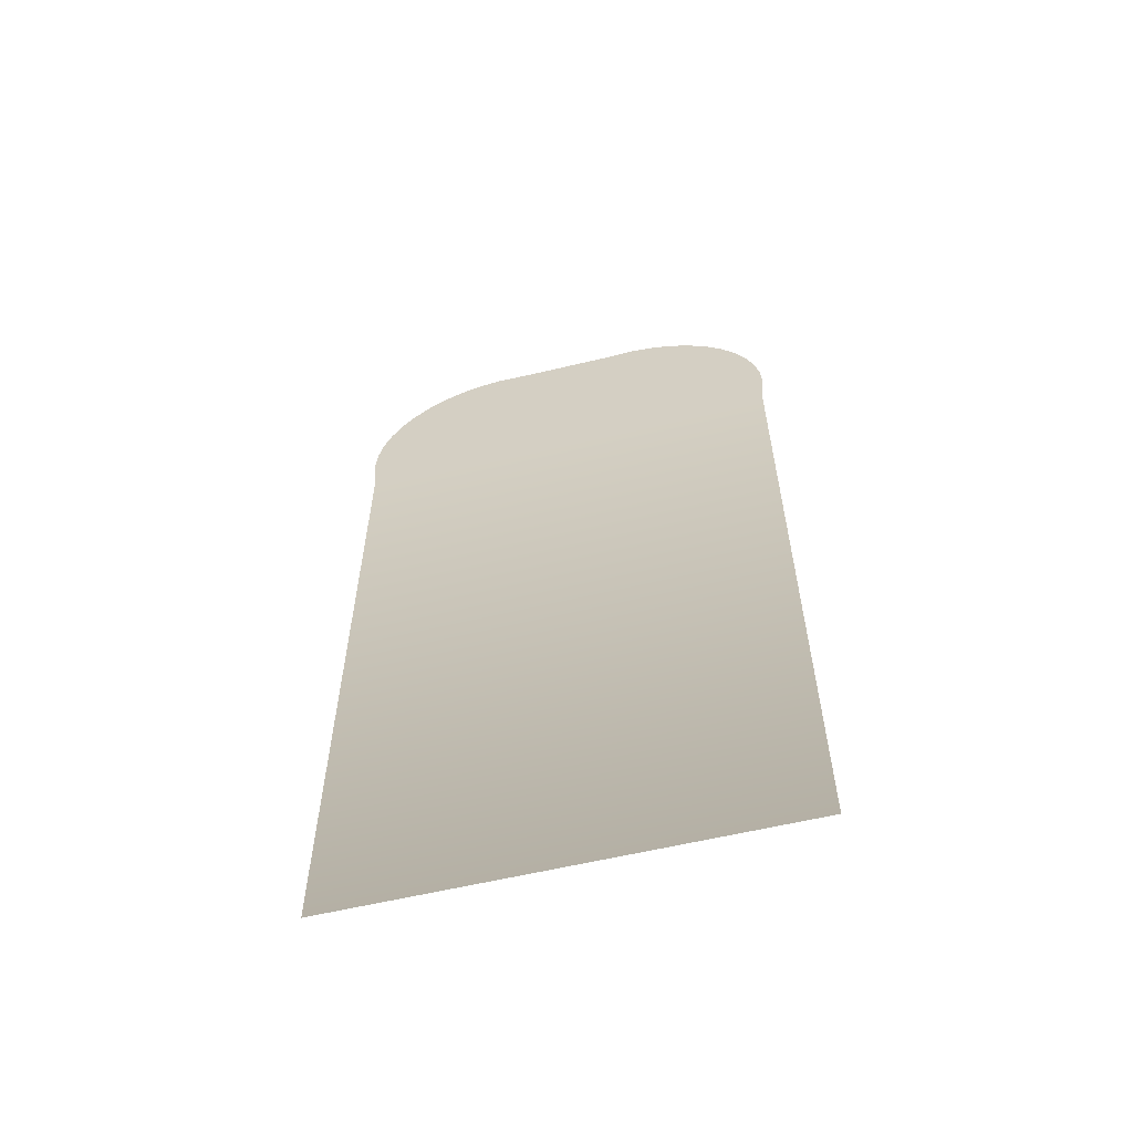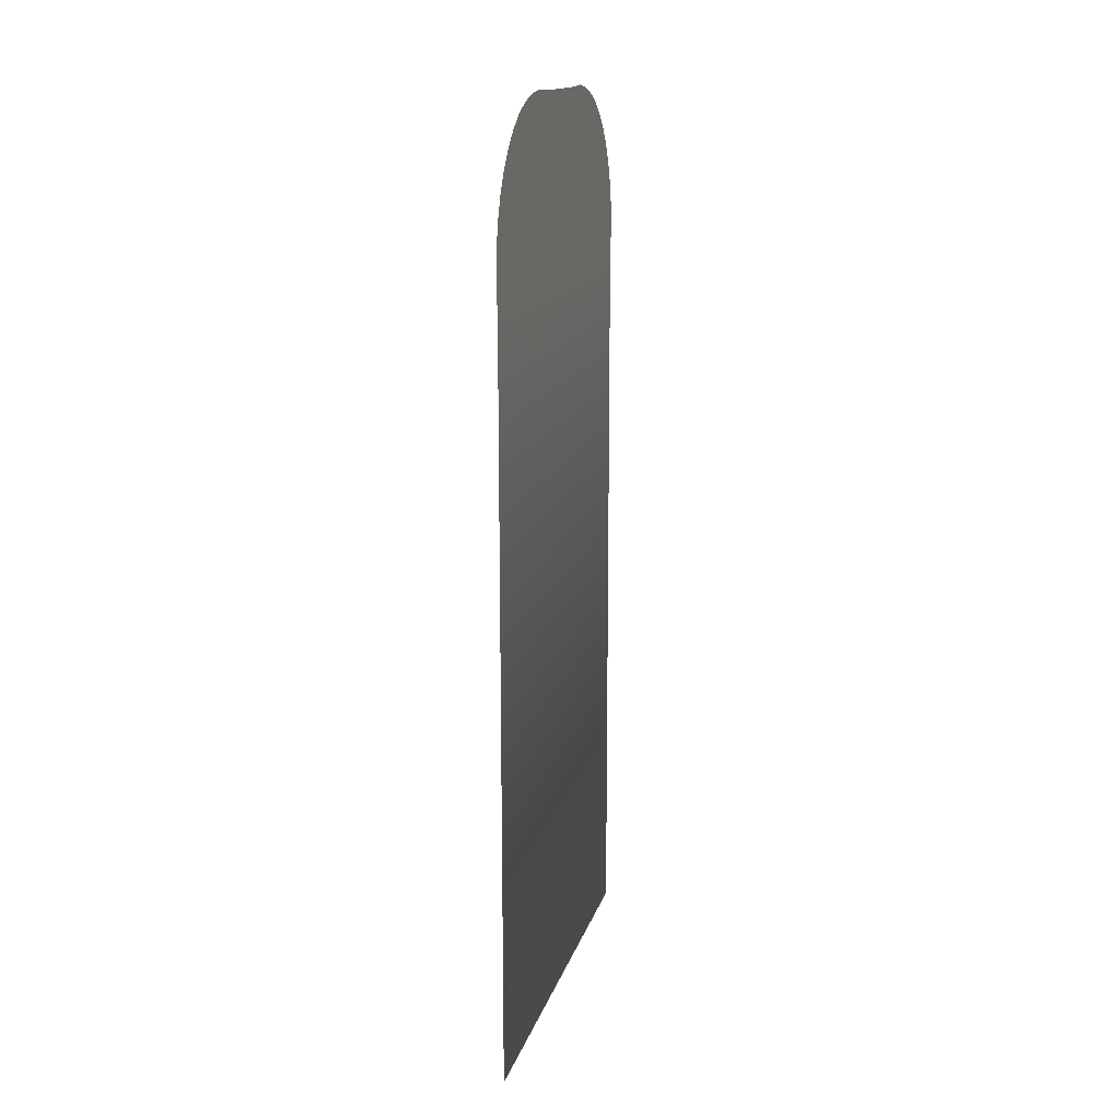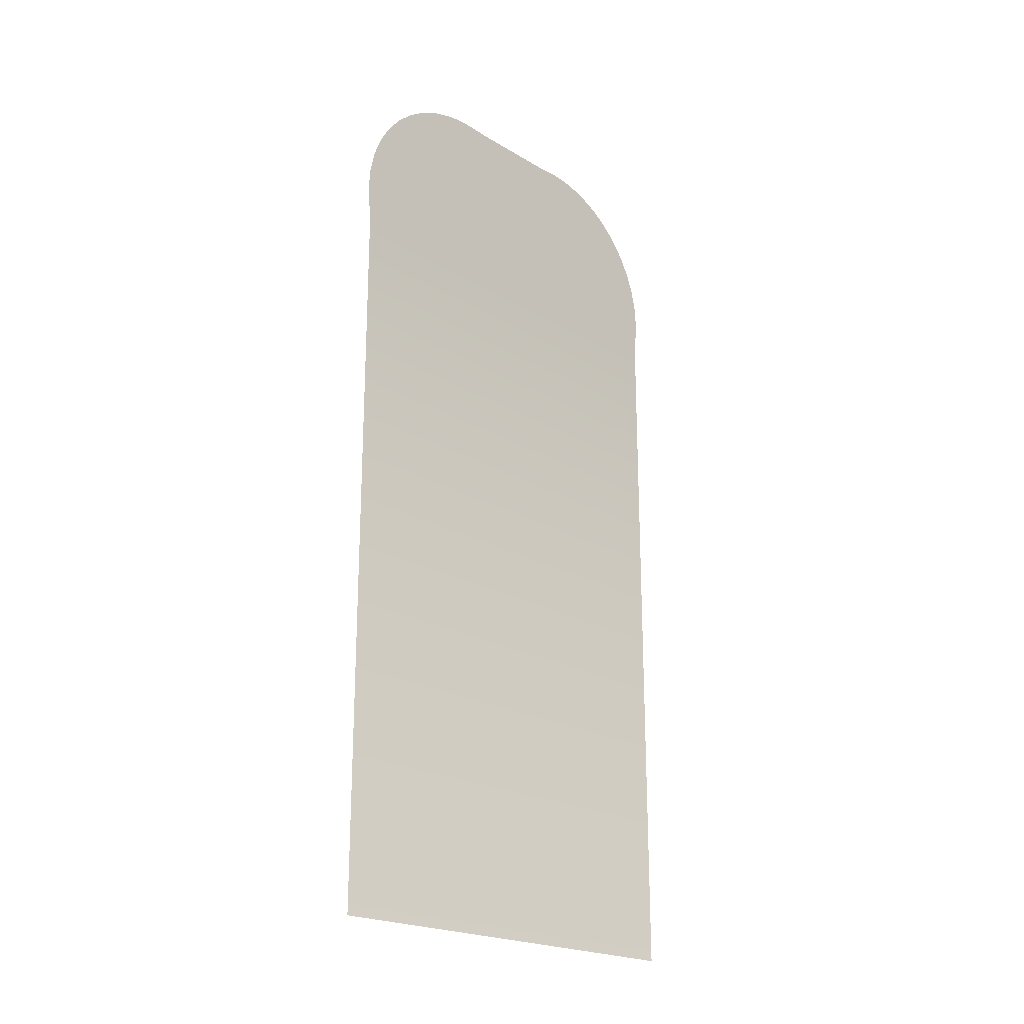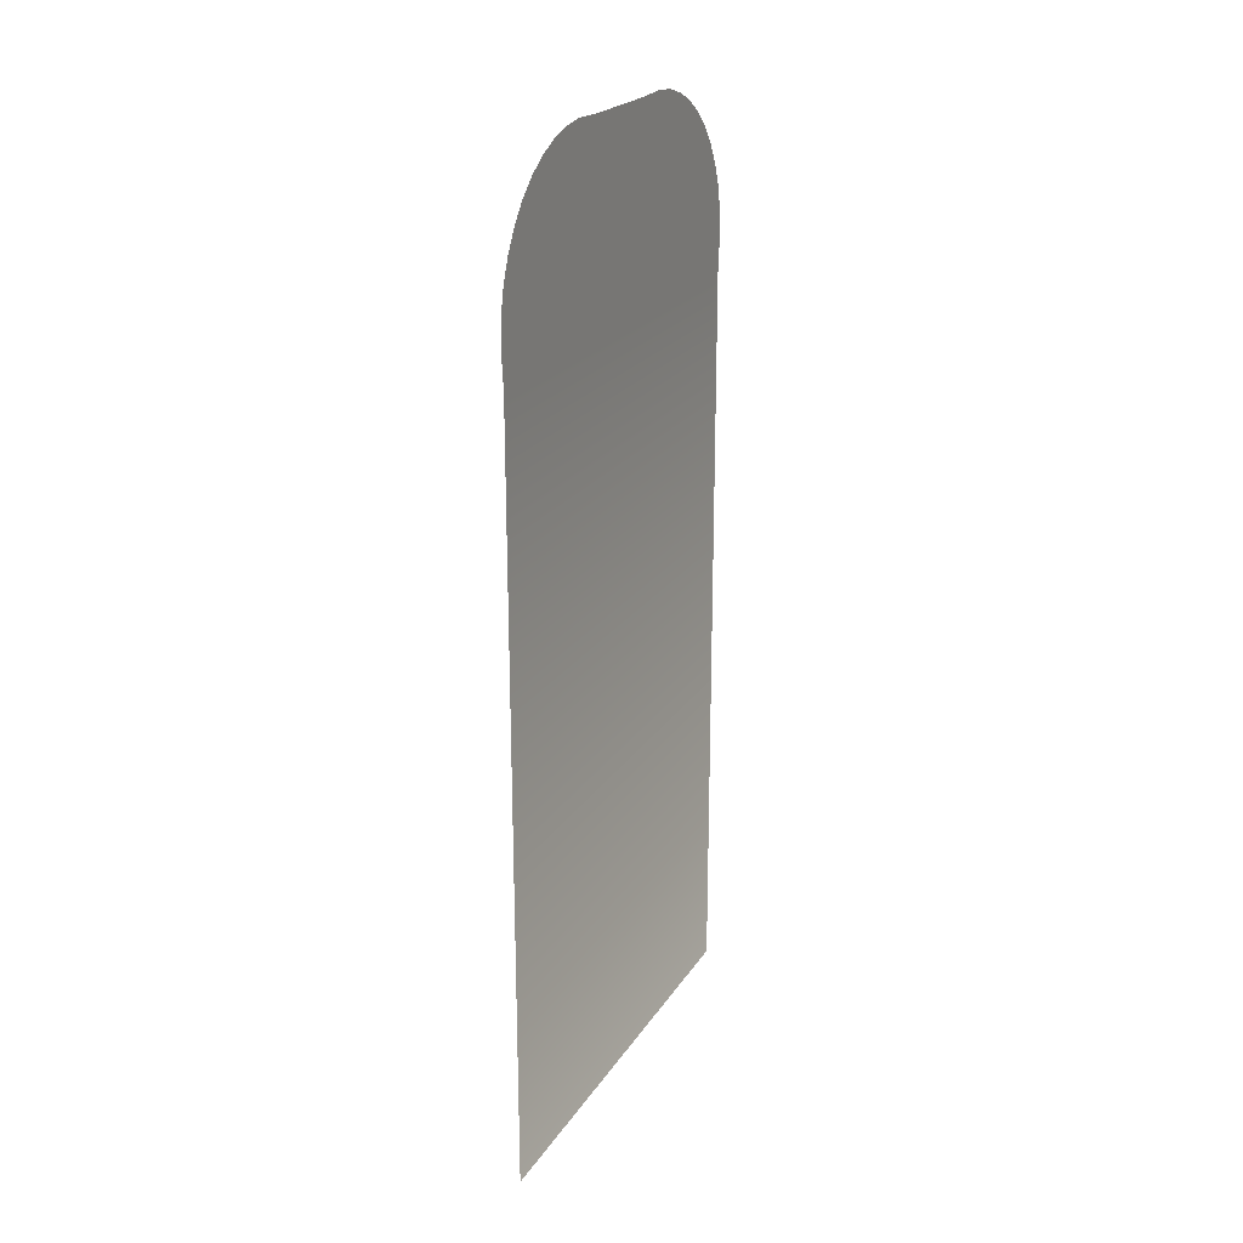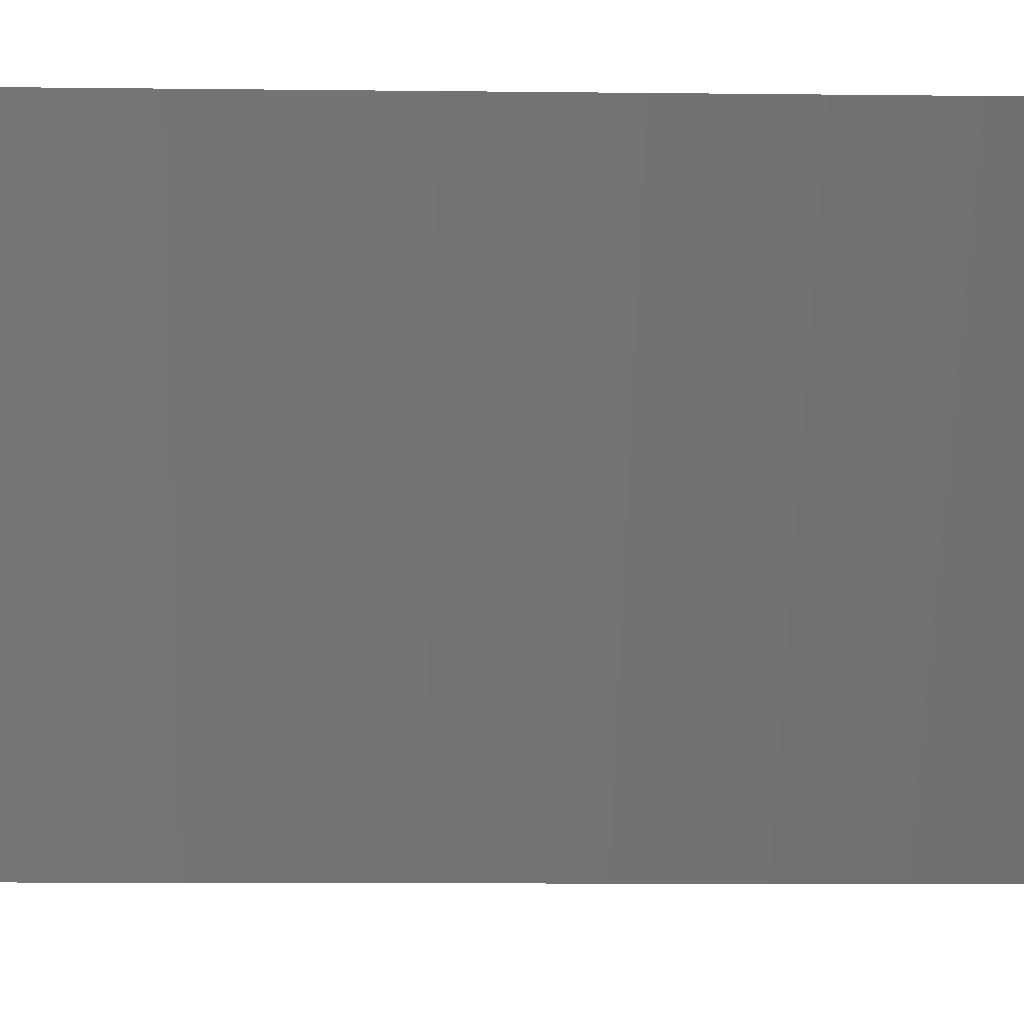
<metadata>
{"format":"obj","ext":"obj","renderer":"f3d","projection":"perspective","resolution":1024,"background":"white","views":[{"elev":-58.9,"azim":-117.5,"up":"+Y"},{"elev":15.2,"azim":-27.3,"up":"+Y"},{"elev":-21.3,"azim":-178.0,"up":"+Y"},{"elev":22.1,"azim":162.9,"up":"+Y"},{"elev":-7.8,"azim":-92.2,"up":"+Z"}]}
</metadata>
<code>
o #ID281
v -0.03235 0.5036 -0.04131
v -0.02076 0.5029 -0.05446
v -0.03989 0.5022 -0.03276
v -0.07848 0.4091 0.01101
v 0.06699 0.0438 -0.154
v -0.07848 0.0438 0.01101
v 0.06699 0.4091 -0.154
v 0.06813 0.4283 -0.1553
v -0.07962 0.4283 0.0123
v -0.07913 0.4397 0.01174
v 0.06764 0.4397 -0.1547
v -0.07748 0.4509 0.009873
v 0.06599 0.4509 -0.1529
v 0.06322 0.4616 -0.1497
v -0.07471 0.4616 0.006733
v -0.07089 0.4715 0.002398
v 0.0594 0.4715 -0.1454
v 0.05462 0.4804 -0.14
v -0.0661 0.4804 -0.00303
v -0.06047 0.4881 -0.009421
v 0.04898 0.4881 -0.1336
v -0.05412 0.4944 -0.01662
v 0.04263 0.4944 -0.1264
v -0.04721 0.4992 -0.02447
v 0.03572 0.4992 -0.1185
v 0.02841 0.5022 -0.1102
v 0.009275 0.5029 -0.08853
v 0.02087 0.5036 -0.1017
v -0.02076 0.5029 -0.05446
v -0.03989 0.5022 -0.03276
v 0.009275 0.5029 -0.08853
v 0.02087 0.5036 -0.1017
v 0.02841 0.5022 -0.1102
v -0.04721 0.4992 -0.02447
v 0.03572 0.4992 -0.1185
v 0.04263 0.4944 -0.1264
v -0.05412 0.4944 -0.01662
v 0.04898 0.4881 -0.1336
v -0.06047 0.4881 -0.009421
v 0.05462 0.4804 -0.14
v -0.0661 0.4804 -0.00303
v -0.07089 0.4715 0.002398
v 0.0594 0.4715 -0.1454
v 0.06322 0.4616 -0.1497
v -0.07471 0.4616 0.006733
v -0.07748 0.4509 0.009873
v 0.06599 0.4509 -0.1529
v 0.06764 0.4397 -0.1547
v -0.07913 0.4397 0.01174
v 0.06813 0.4283 -0.1553
v -0.07962 0.4283 0.0123
v -0.07848 0.4091 0.01101
v 0.06699 0.4091 -0.154
v 0.06699 0.0438 -0.154
v -0.07848 0.0438 0.01101
v -0.03235 0.5036 -0.04131
f 1 2 3
f 4 5 6
f 5 4 7
f 7 4 8
f 8 4 9
f 8 9 10
f 8 10 11
f 11 10 12
f 11 12 13
f 13 12 14
f 14 12 15
f 14 15 16
f 14 16 17
f 17 16 18
f 18 16 19
f 18 19 20
f 18 20 21
f 21 20 22
f 21 22 23
f 23 22 24
f 23 24 25
f 25 24 26
f 26 24 3
f 26 3 27
f 26 27 28
f 27 3 2
f 29 30 31
f 32 31 33
f 31 30 33
f 30 34 33
f 33 34 35
f 35 34 36
f 34 37 36
f 36 37 38
f 37 39 38
f 38 39 40
f 39 41 40
f 41 42 40
f 40 42 43
f 43 42 44
f 42 45 44
f 45 46 44
f 44 46 47
f 47 46 48
f 46 49 48
f 48 49 50
f 49 51 50
f 51 52 50
f 50 52 53
f 53 52 54
f 55 54 52
f 30 29 56

</code>
